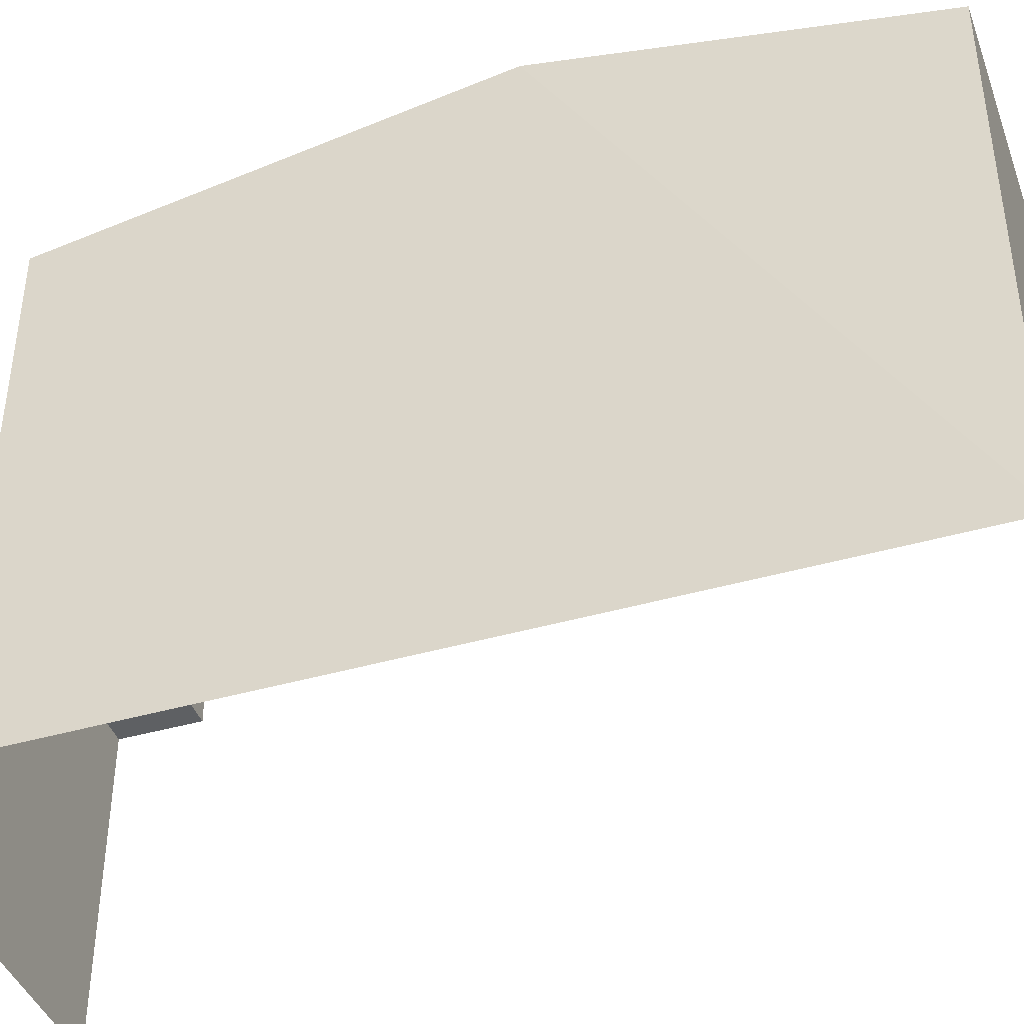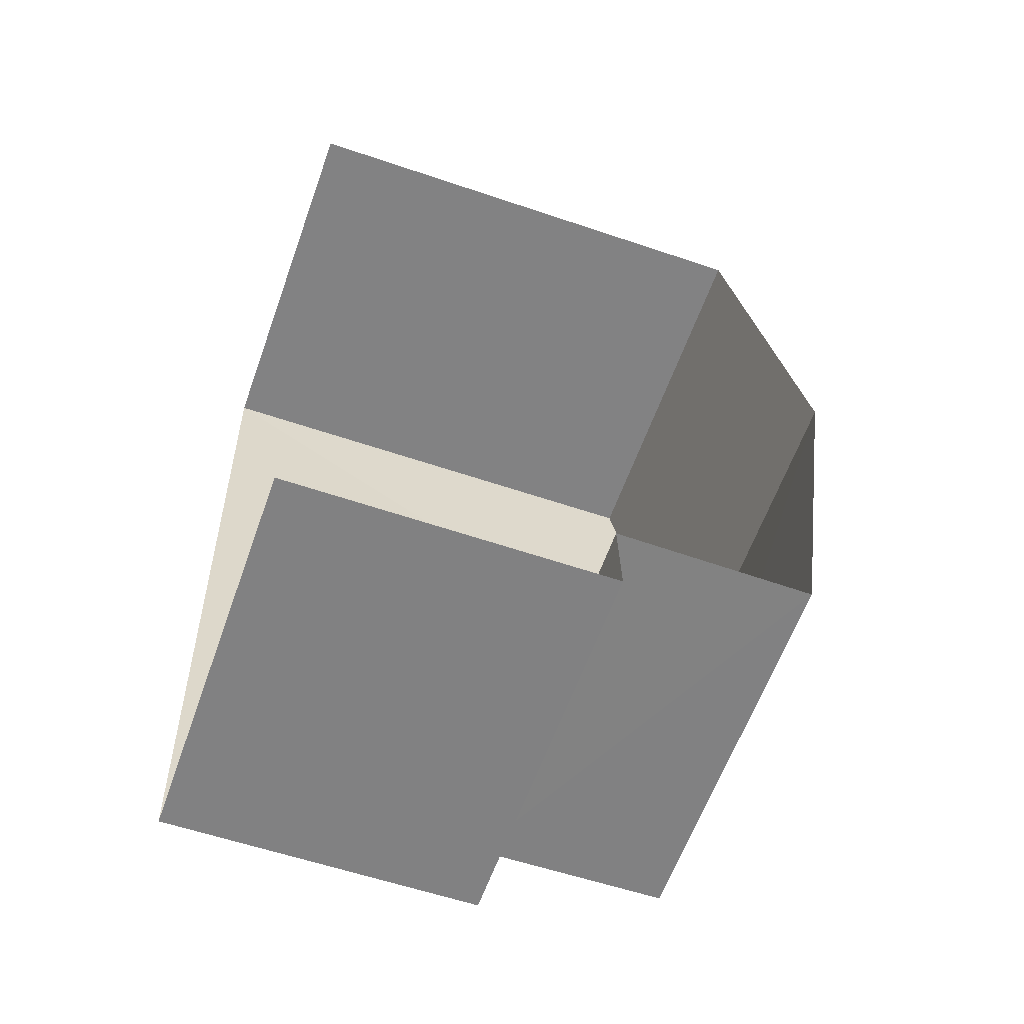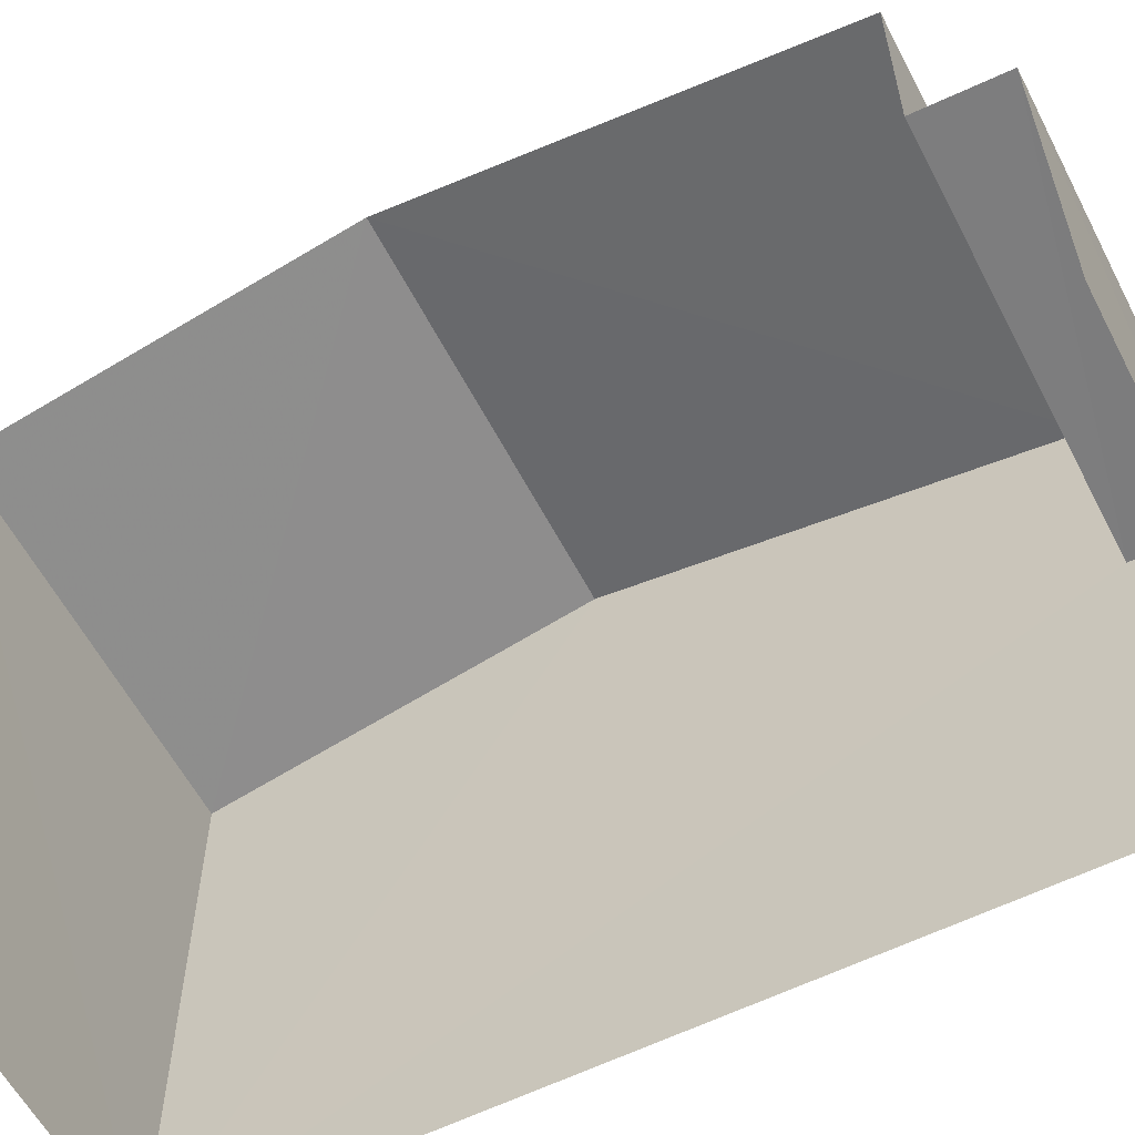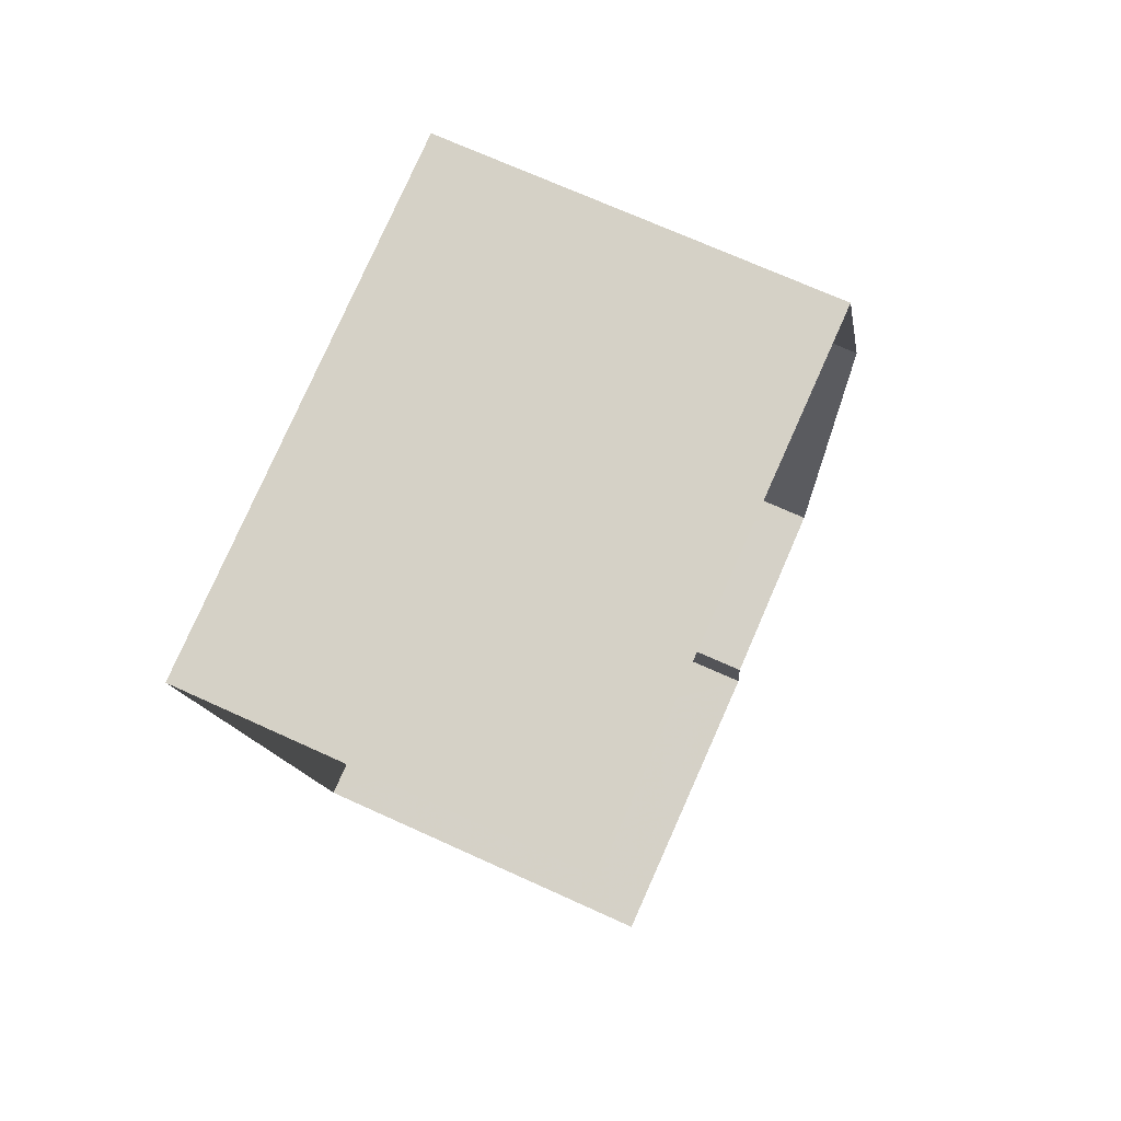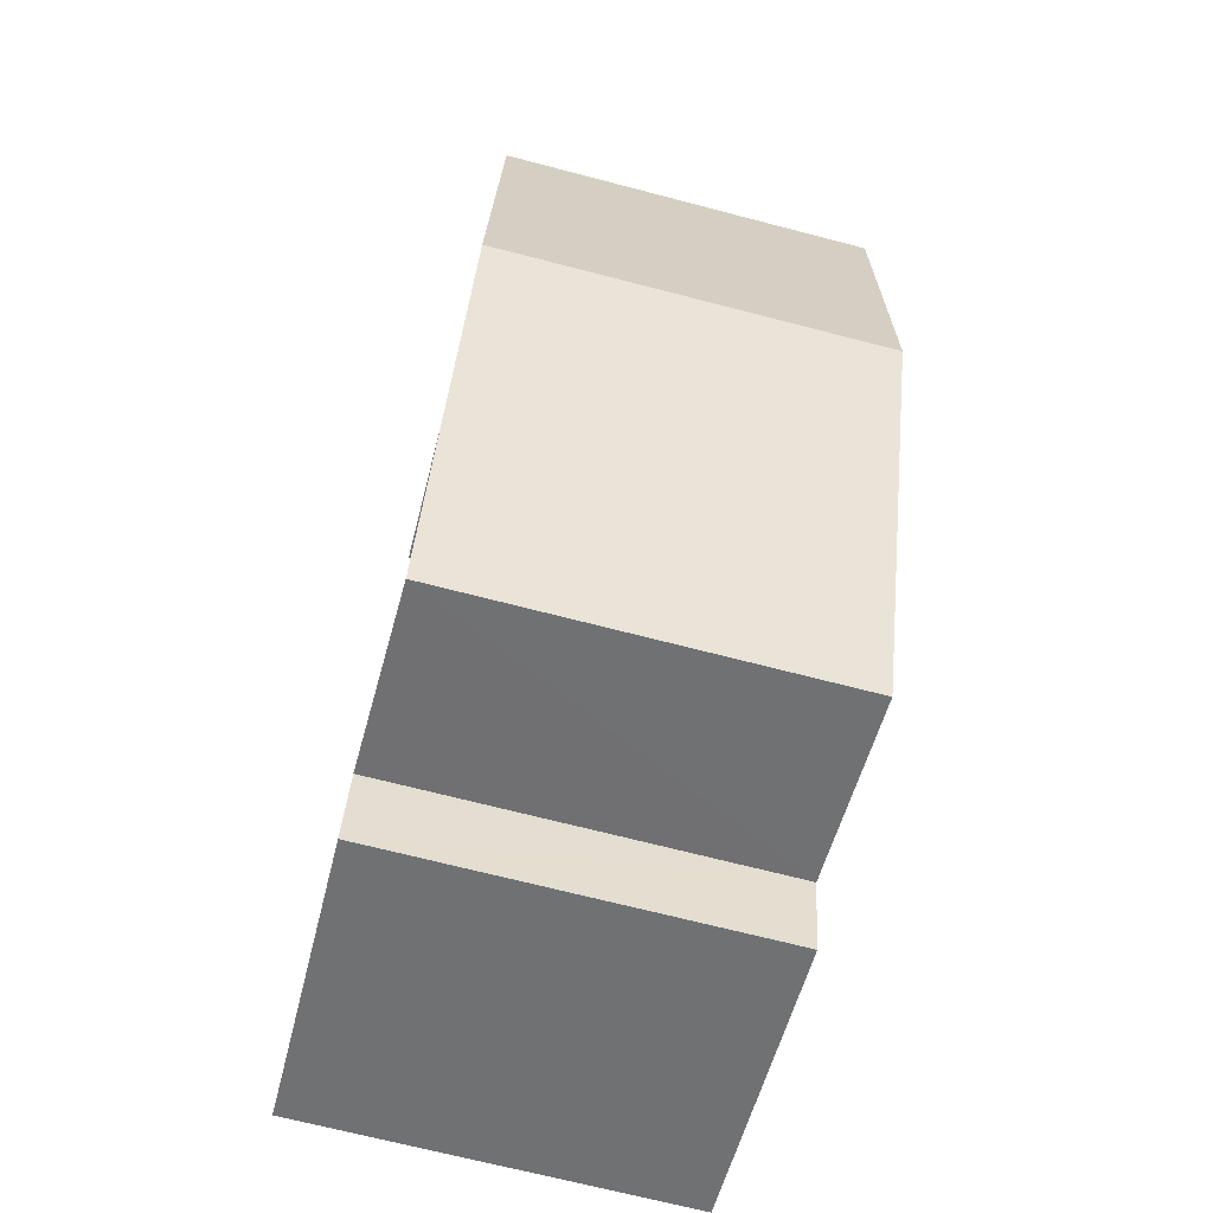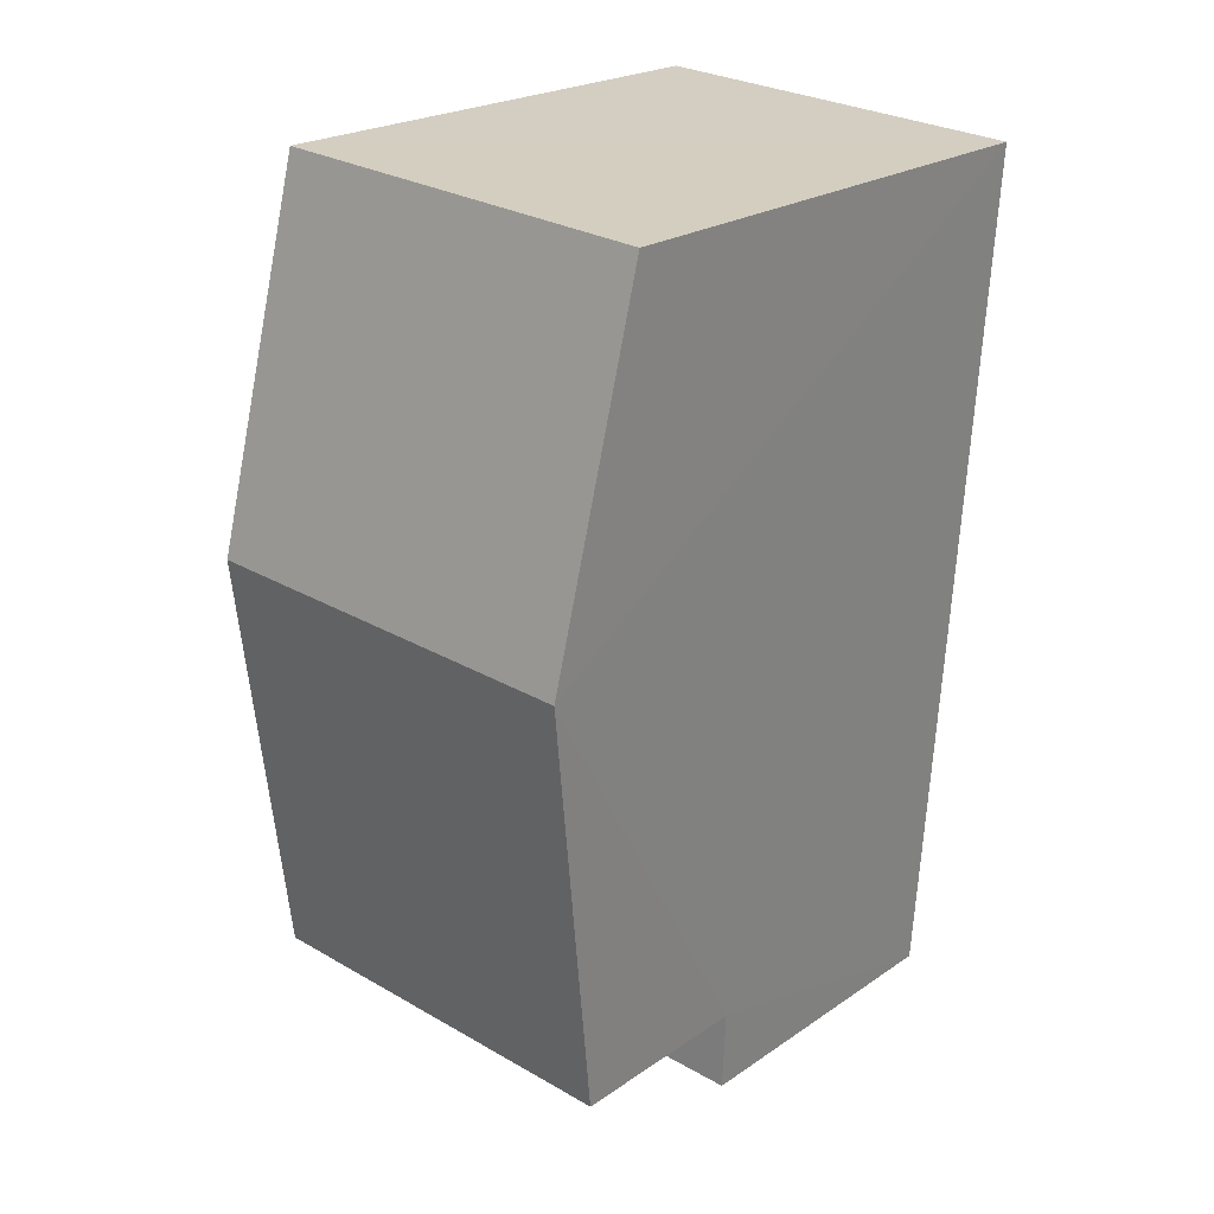
<metadata>
{"format":"obj","ext":"obj","renderer":"f3d","projection":"perspective","resolution":1024,"background":"white","views":[{"elev":-42.1,"azim":105.4,"up":"+Z"},{"elev":-57.0,"azim":-109.7,"up":"+Y"},{"elev":-58.8,"azim":-66.3,"up":"+Z"},{"elev":79.5,"azim":-155.9,"up":"+Y"},{"elev":-54.7,"azim":-14.0,"up":"+Y"},{"elev":22.5,"azim":40.6,"up":"+Y"}]}
</metadata>
<code>
v -3.734e+05 -1.052e+05 22.04
v -3.735e+05 -1.052e+05 22.05
v -3.735e+05 -1.052e+05 22.05
v -3.735e+05 -1.052e+05 22.04
v -3.735e+05 -1.052e+05 29.71
v -3.735e+05 -1.052e+05 28.75
v -3.735e+05 -1.052e+05 29.71
v -3.735e+05 -1.052e+05 28.75
v -3.734e+05 -1.052e+05 28.74
v -3.735e+05 -1.052e+05 28.74
v -3.735e+05 -1.052e+05 26.19
v -3.735e+05 -1.052e+05 26.19
v -3.735e+05 -1.052e+05 26.19
v -3.735e+05 -1.052e+05 26.19
f 1 2 3
f 4 1 3
f 10 4 5
f 8 5 14
f 14 4 3
f 14 3 12
f 5 4 14
f 5 6 7
f 5 8 6
f 9 10 5
f 7 9 5
f 11 12 13
f 11 14 12
f 11 6 8
f 14 11 8
f 9 7 1
f 7 6 11
f 1 11 2
f 2 11 13
f 1 7 11
f 12 3 2
f 13 12 2
f 10 1 4
f 10 9 1

</code>
